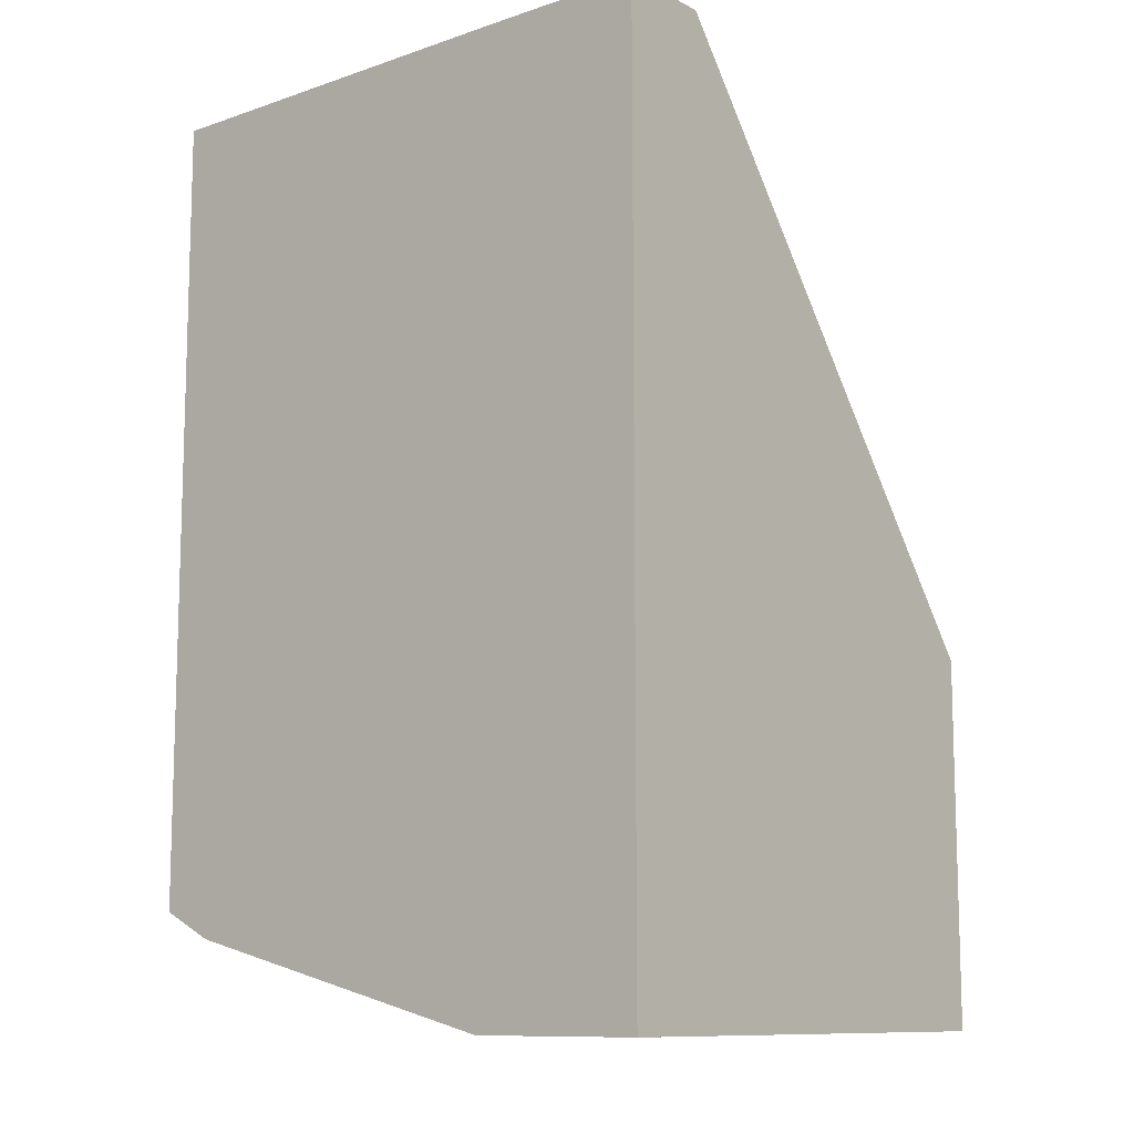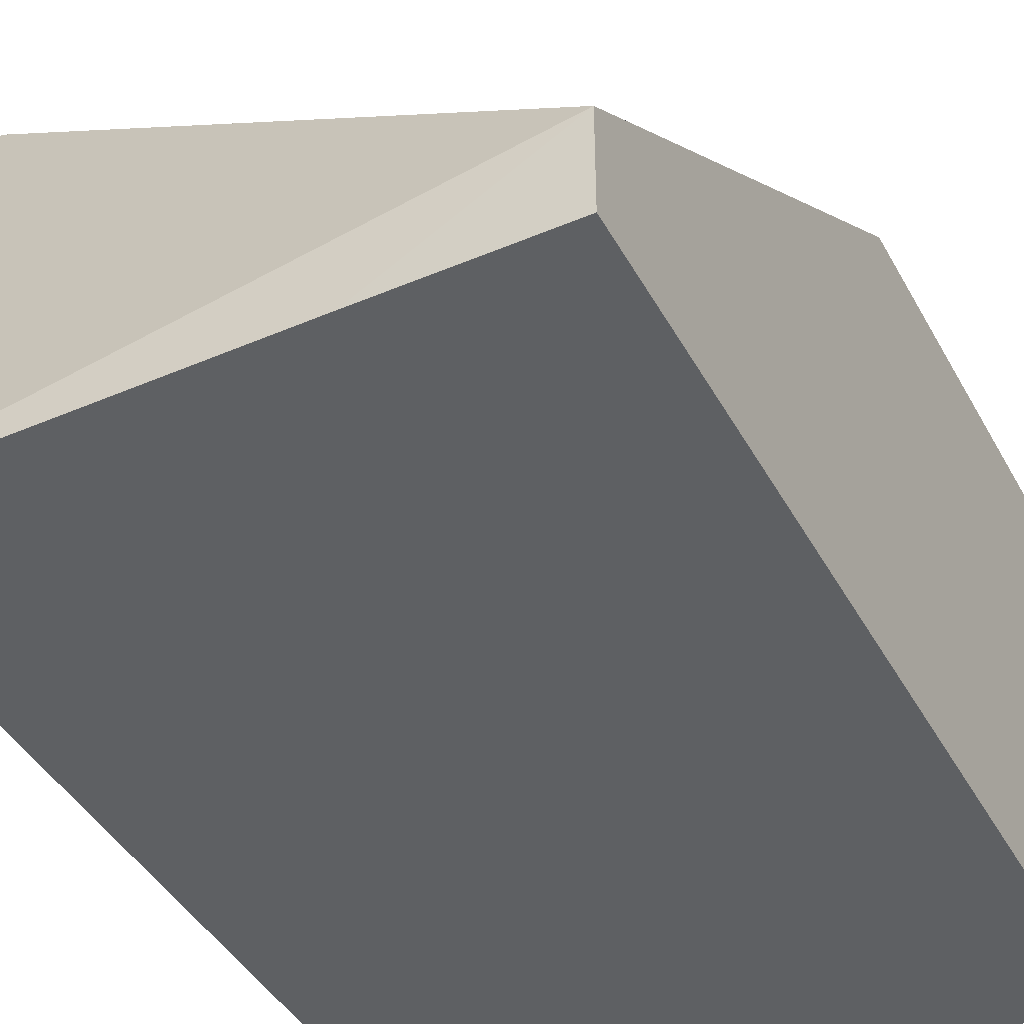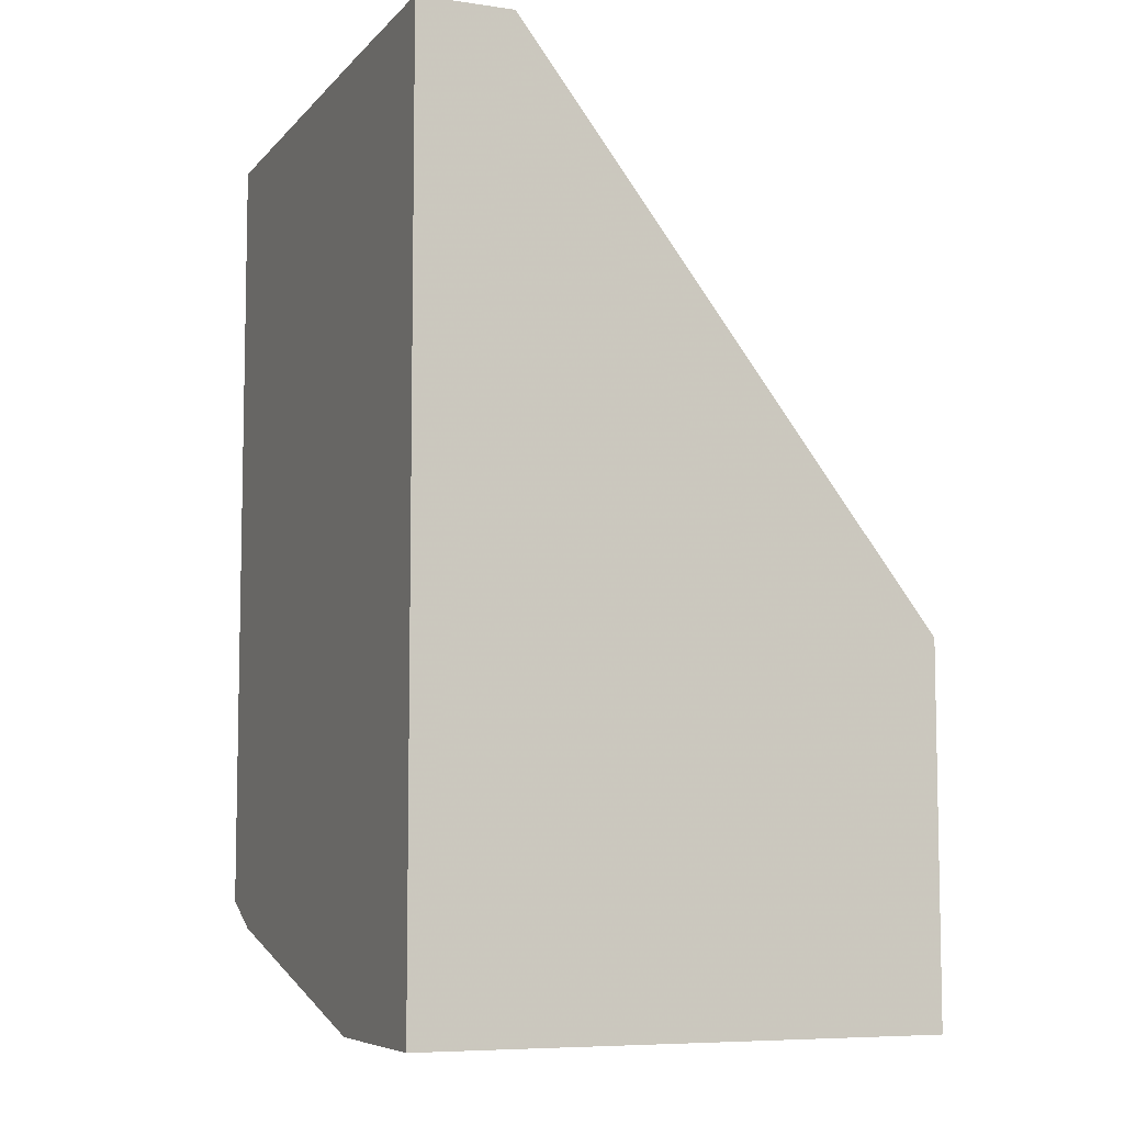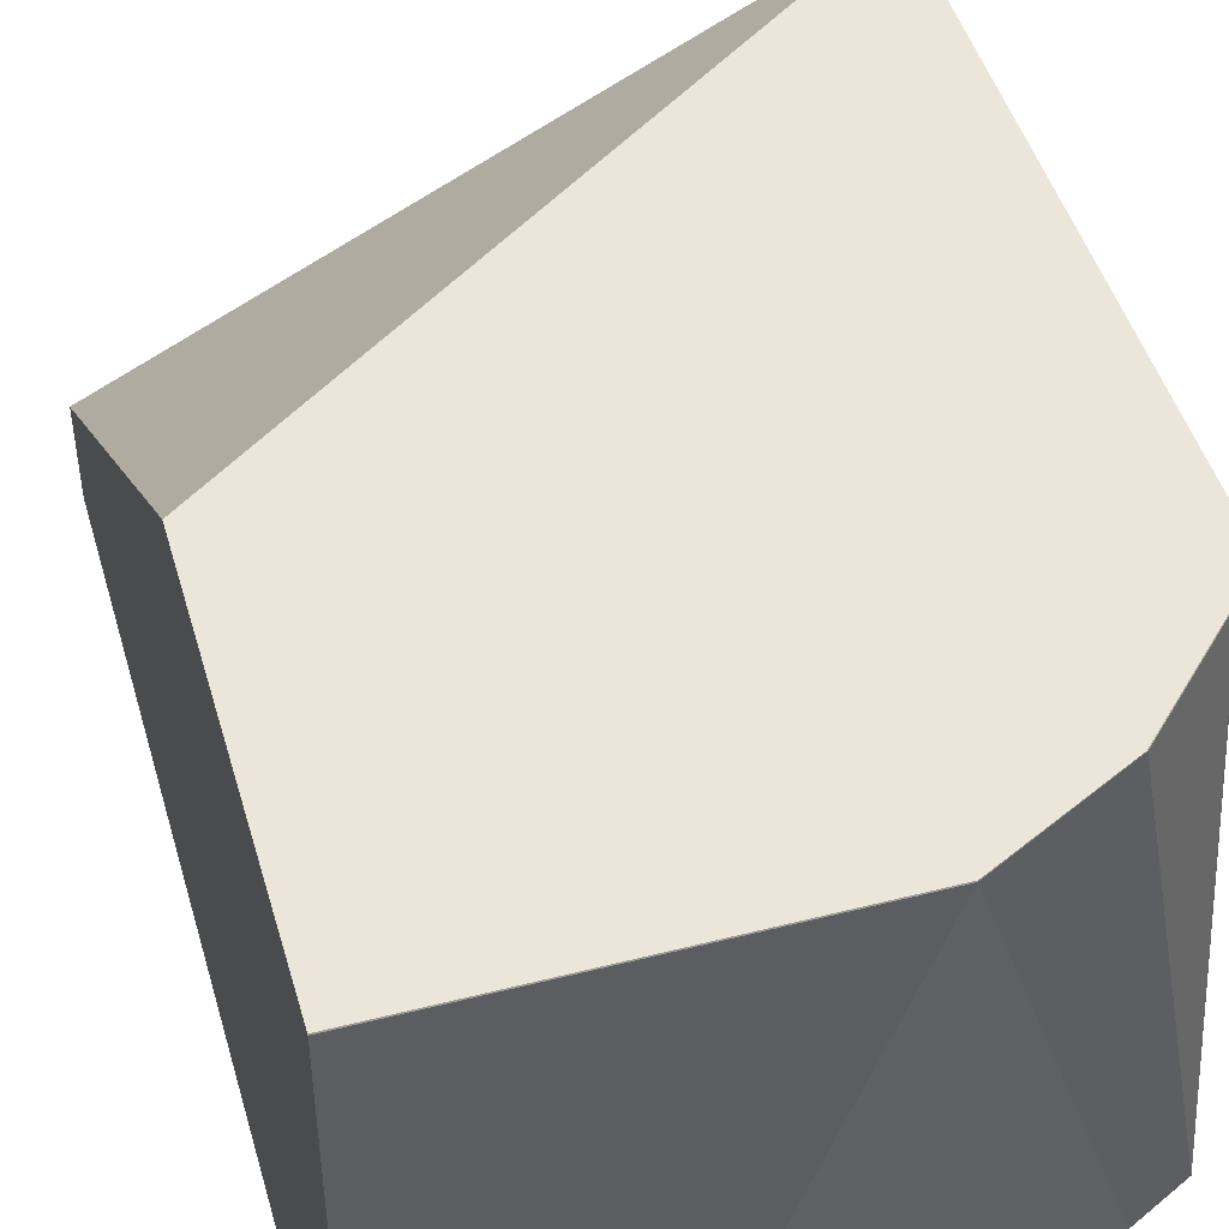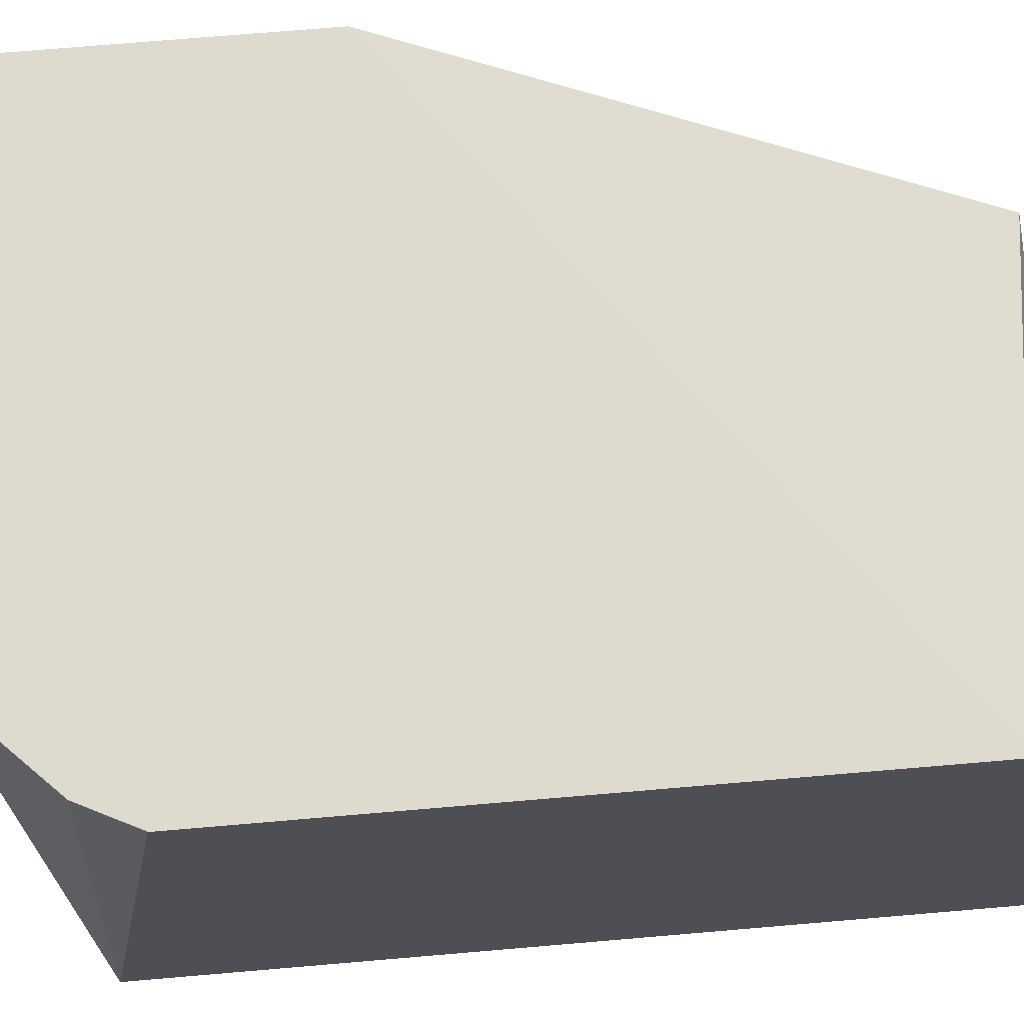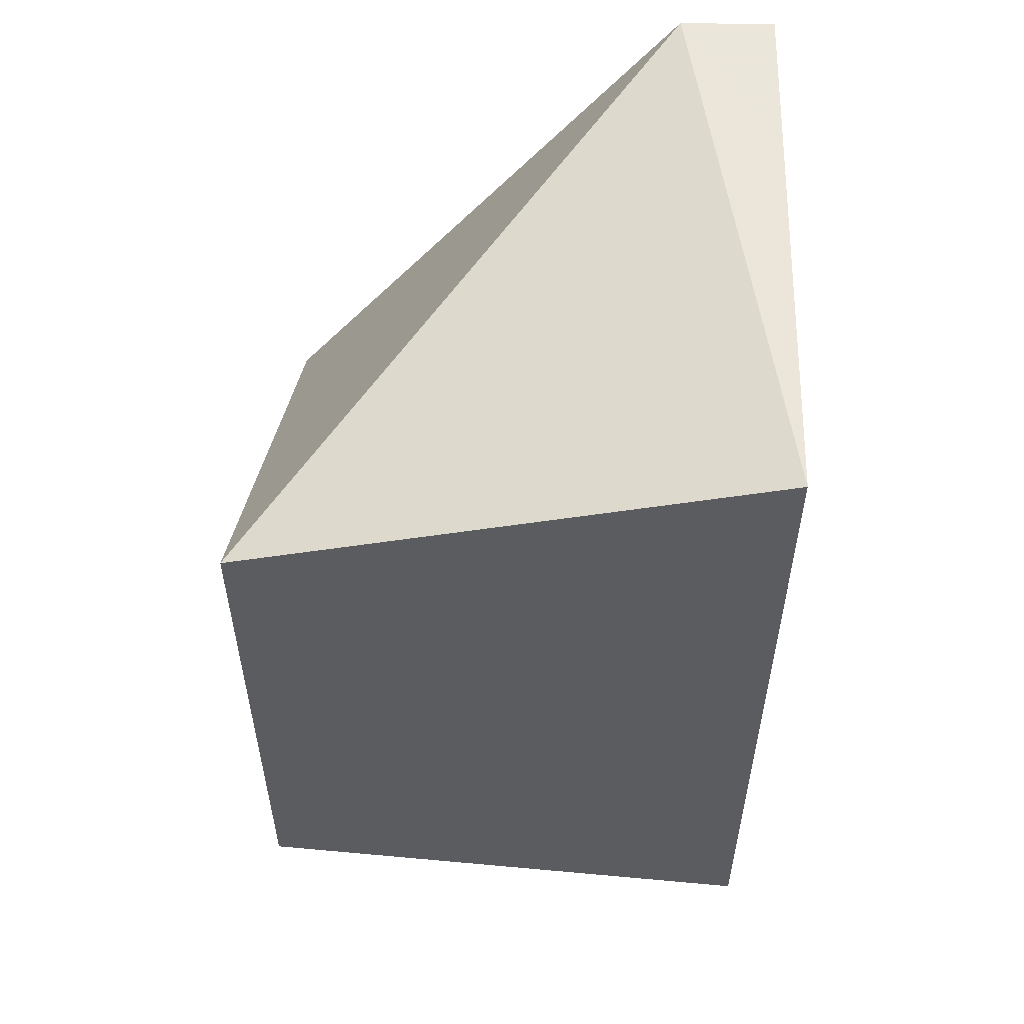
<metadata>
{"format":"obj","ext":"obj","renderer":"f3d","projection":"perspective","resolution":1024,"background":"white","views":[{"elev":-10.6,"azim":39.5,"up":"+Z"},{"elev":-42.5,"azim":26.9,"up":"+Y"},{"elev":-7.2,"azim":67.5,"up":"+Z"},{"elev":47.2,"azim":164.0,"up":"+Y"},{"elev":71.2,"azim":-94.9,"up":"+Y"},{"elev":55.0,"azim":-88.7,"up":"+Z"}]}
</metadata>
<code>
v -0.03316 -0.1627 -0.7214
v 0.06154 -0.1627 -0.7209
v 0.1022 -0.1403 -0.7209
v -0.03316 -0.04054 -0.7534
v -0.03316 -0.1627 -0.9101
v 0.1022 -0.1627 -0.7209
v -0.03314 -0.04053 -0.7534
v 0.1022 -0.04053 -0.8508
v -0.03316 -0.04053 -0.7537
v -0.03316 -0.04075 -0.8909
v -0.02714 -0.04075 -0.9029
v -0.006787 -0.04075 -0.9233
v 0.01019 -0.05092 -0.9318
v 0.02037 -0.04075 -0.9369
v -0.02048 -0.1627 -0.9164
v 0.1022 -0.1627 -0.9368
v 0.1022 -0.04053 -0.9368
v -0.03316 -0.04053 -0.8907
v -0.02708 -0.04053 -0.9029
v -0.006721 -0.04053 -0.9232
v -0.006549 -0.04053 -0.9234
v 0.02028 -0.04053 -0.9368
v 0.1022 -0.04075 -0.9369
v 0.06098 -0.1627 -0.9368
f 10 18 19
f 7 17 22
f 7 22 21
f 7 21 20
f 7 20 19
f 7 19 18
f 7 8 17
f 7 18 9
f 10 19 11
f 14 22 17
f 12 20 21
f 12 21 14
f 12 19 20
f 14 17 23
f 14 23 16
f 14 16 24
f 14 24 15
f 14 21 22
f 5 14 15
f 11 19 12
f 5 13 14
f 12 14 13
f 5 11 12
f 5 12 13
f 1 3 4
f 1 4 9
f 1 9 18
f 1 18 10
f 1 10 5
f 1 5 15
f 1 15 24
f 1 24 16
f 1 16 6
f 1 2 3
f 2 6 3
f 3 7 4
f 3 6 16
f 3 16 23
f 3 23 17
f 3 17 8
f 3 8 7
f 4 7 9
f 5 10 11
f 1 6 2

</code>
